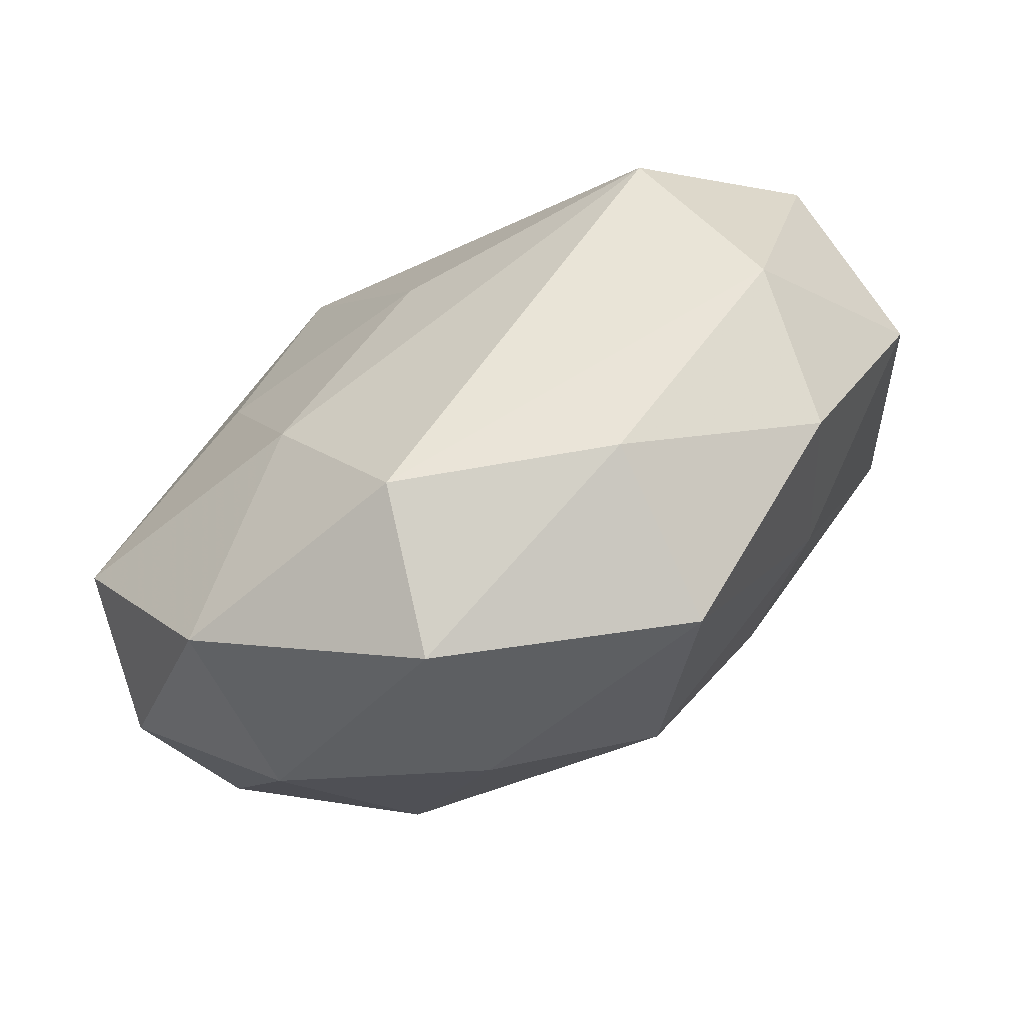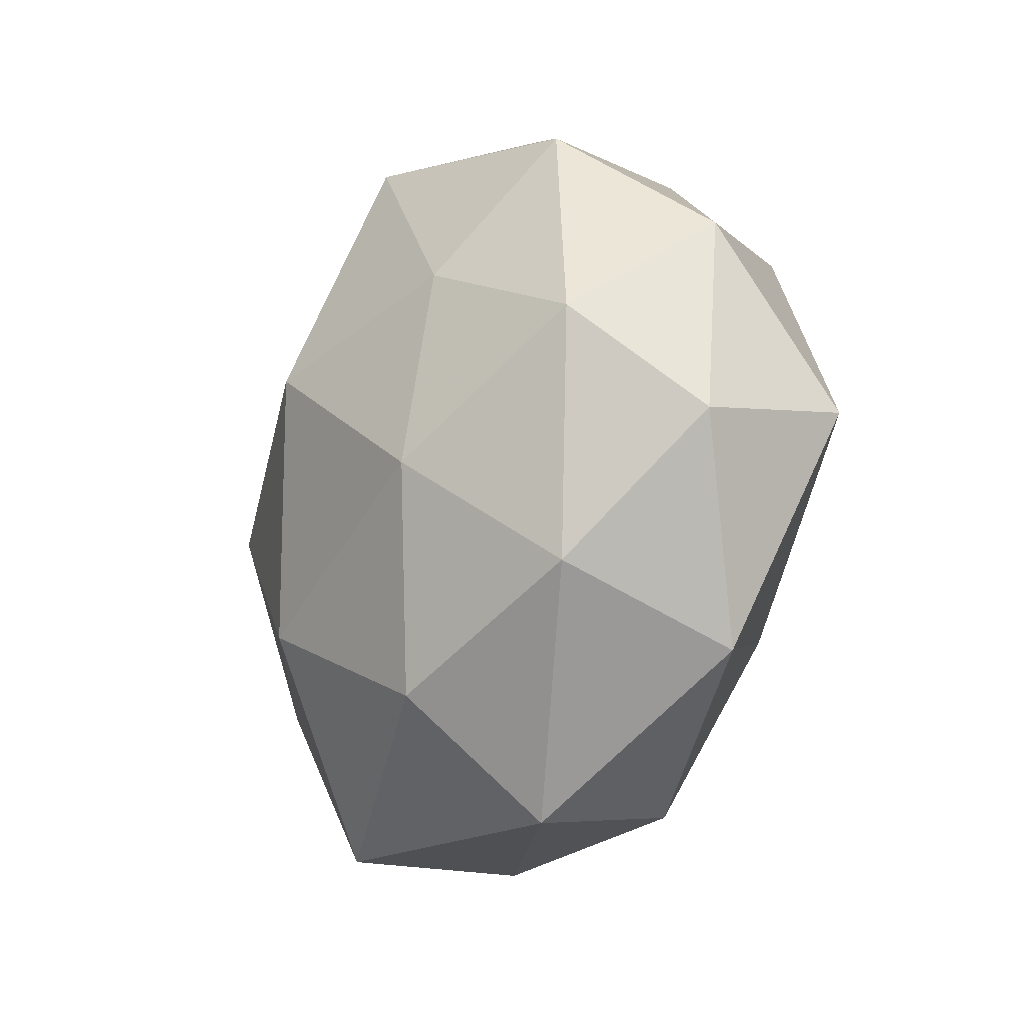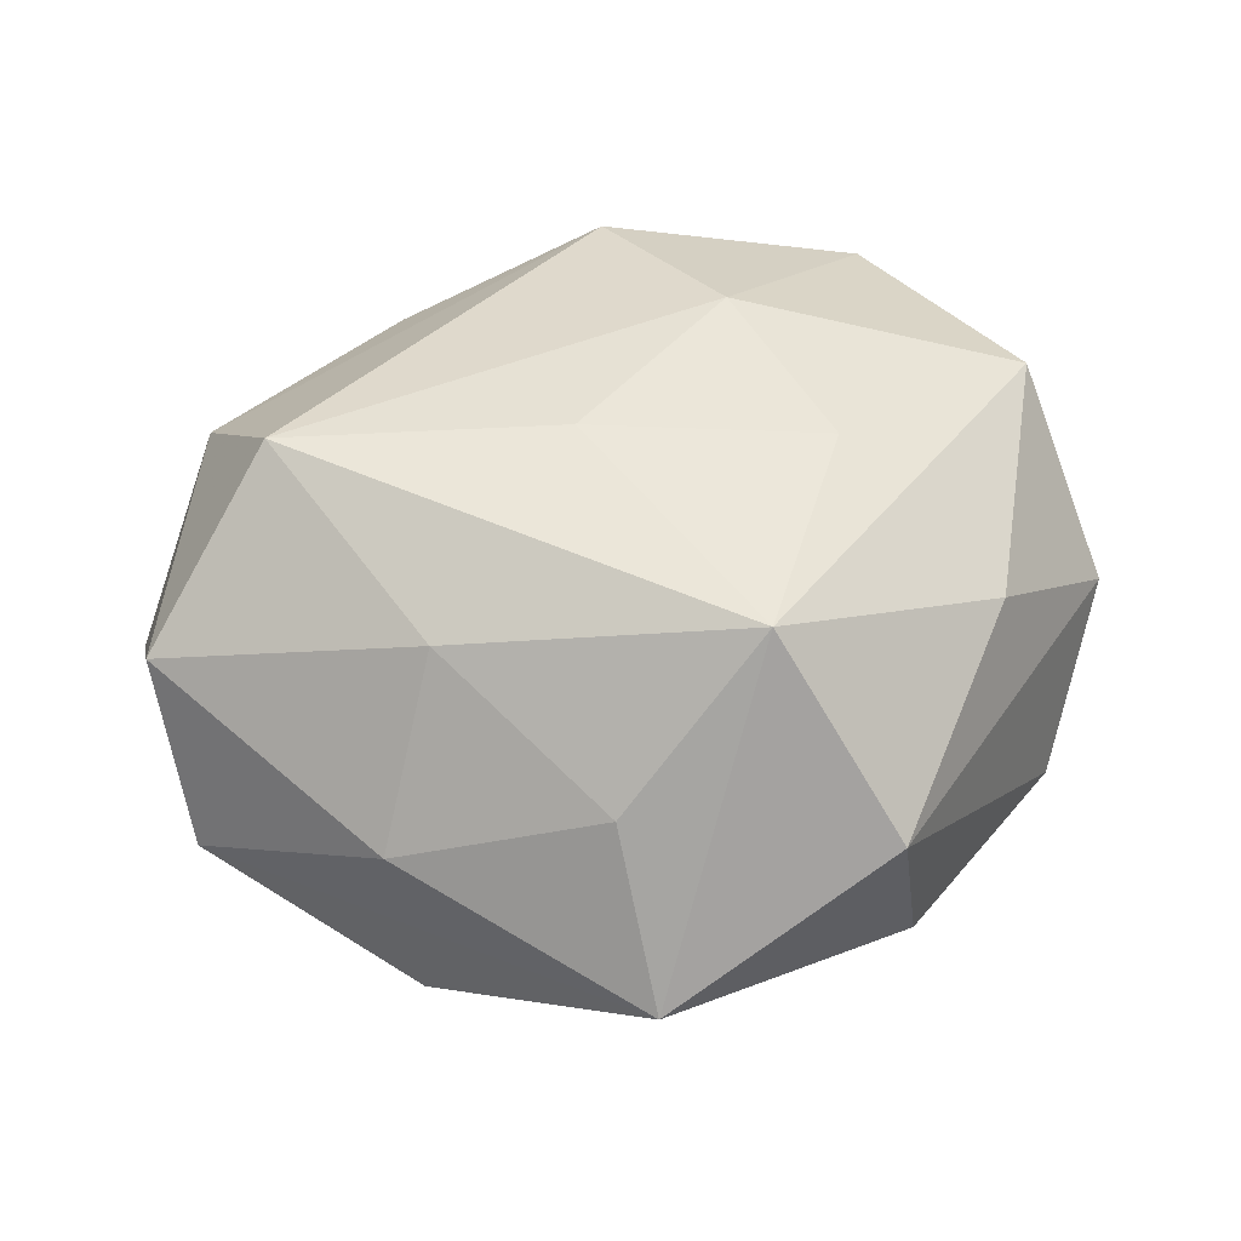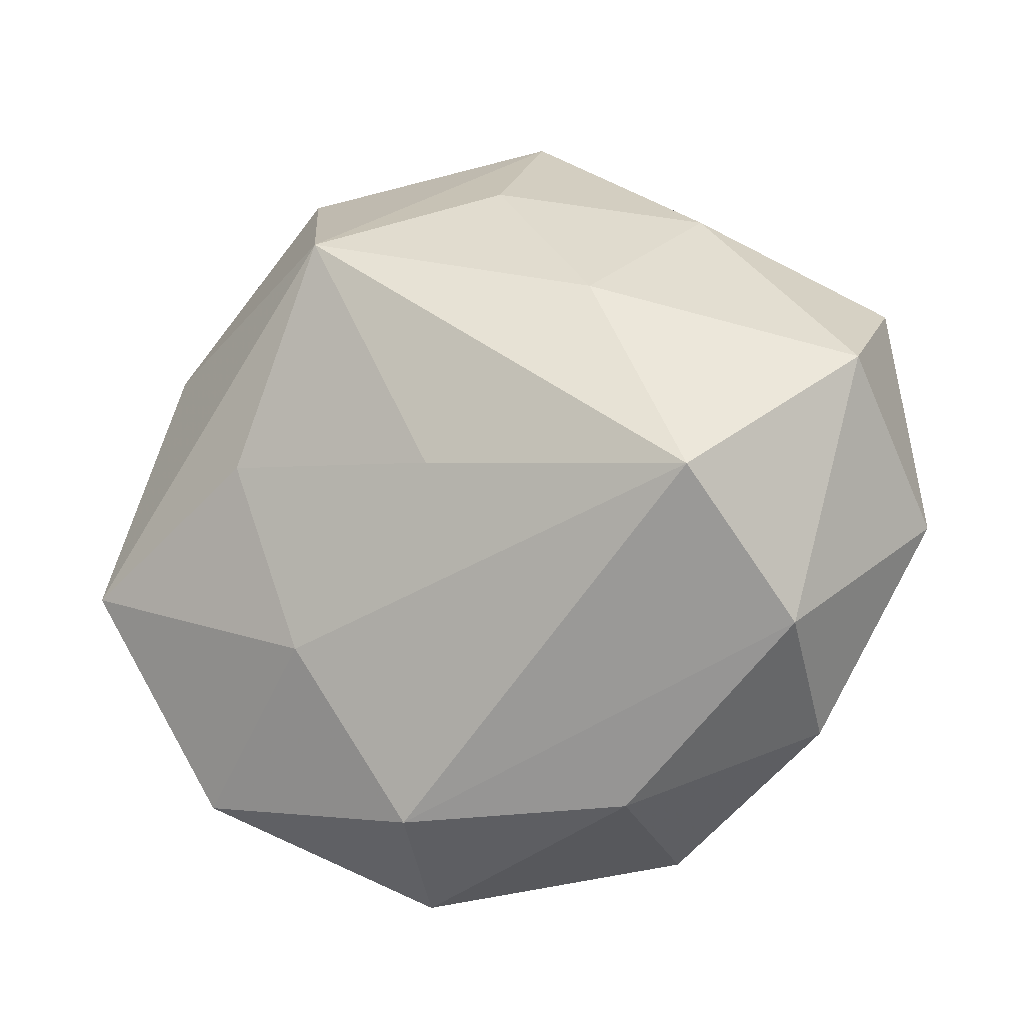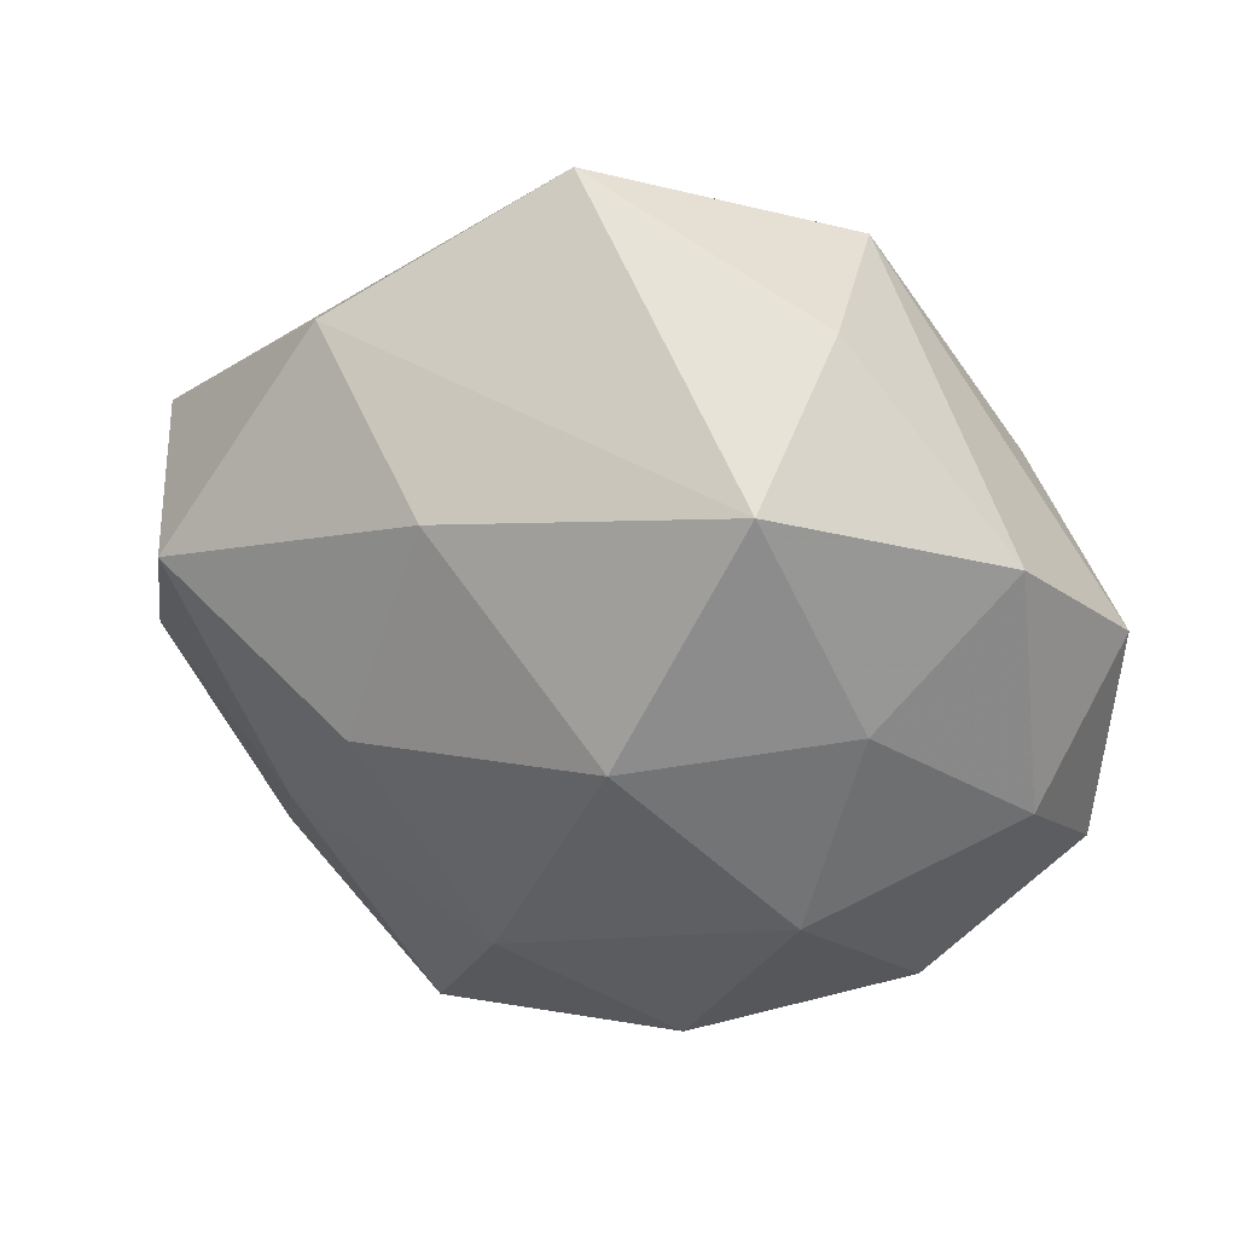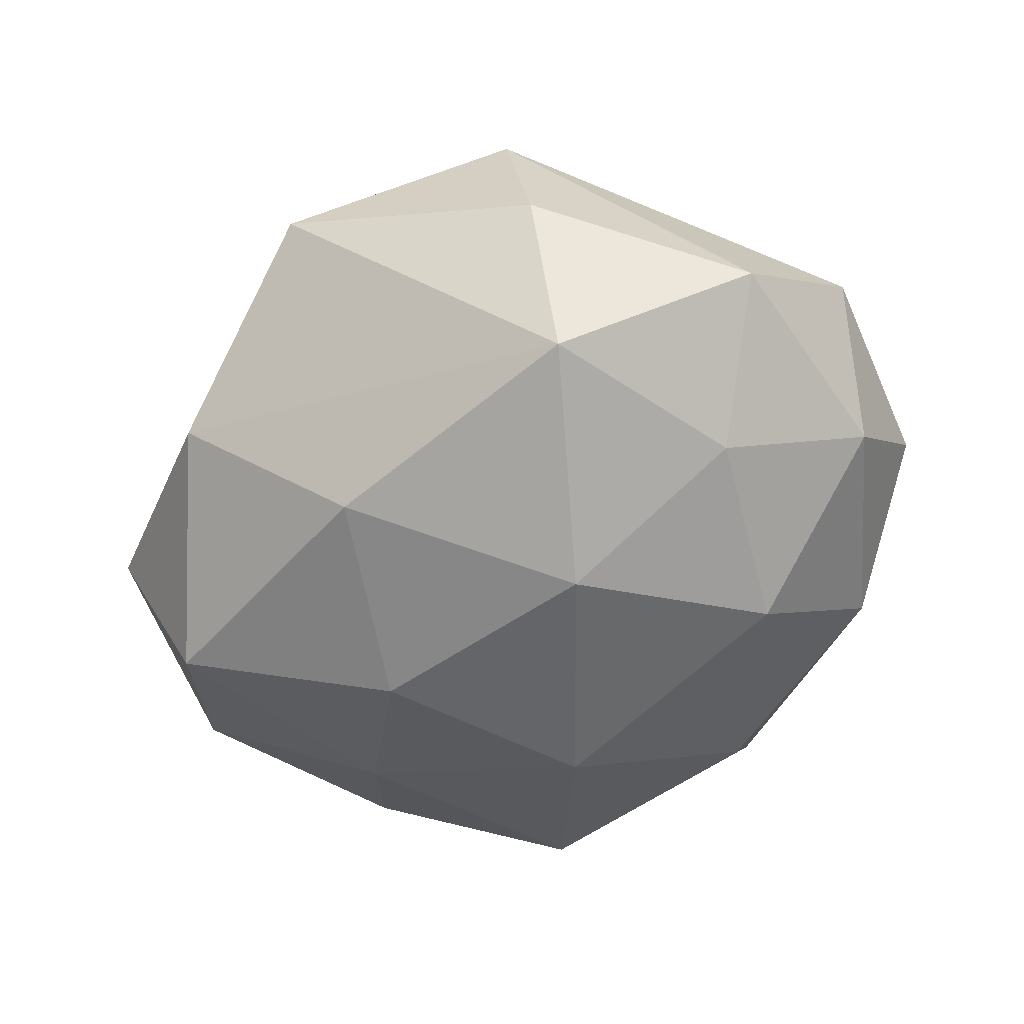
<metadata>
{"format":"obj","ext":"obj","renderer":"f3d","projection":"perspective","resolution":1024,"background":"white","views":[{"elev":-79.1,"azim":30.8,"up":"+Y"},{"elev":-34.1,"azim":-111.1,"up":"+Y"},{"elev":56.6,"azim":169.4,"up":"+Z"},{"elev":-19.8,"azim":25.7,"up":"+Y"},{"elev":31.4,"azim":-160.2,"up":"+Y"},{"elev":-60.8,"azim":-151.6,"up":"+Z"}]}
</metadata>
<code>
v 0.003182 -0.002678 0.02069
v -0.008947 -0.02553 -0.01292
v -0.01422 0.02879 0.009114
v -0.0105 -0.01521 0.01693
v -0.007273 -0.03344 -0.001154
v -0.0252 0.01219 0.01272
v -0.01613 0.02798 -0.004935
v -0.02452 -0.02097 -0.00628
v 0.0367 -0.005737 -0.003151
v -0.01478 0.02092 -0.01791
v -0.03432 -0.01165 0.001559
v -0.01533 0.000429 0.01915
v 0.005344 0.02453 0.01179
v 0.0115 -0.02979 -0.01004
v 0.002725 -0.01534 -0.02012
v -0.003486 -0.02897 0.01105
v 0.01963 0.0246 -0.008093
v 0.02492 -0.006078 0.01992
v 0.02683 -0.02175 -0.003078
v -0.006949 0.003192 -0.02344
v -0.01849 -0.01092 -0.01696
v -0.0319 -0.007267 0.0139
v 0.03443 0.01308 -0.002274
v 0.03569 0.004443 0.01017
v 0.02955 0.007709 -0.01486
v -0.02355 -0.02515 0.007811
v 0.02123 0.02115 0.005742
v 0.004141 0.03441 0.0006465
v 0.01284 -0.0002281 -0.02076
v -0.03565 0.005298 0.002299
v 0.01591 0.01158 0.0171
v -0.03224 -0.003446 -0.008822
v 0.007833 0.01646 -0.01861
v -0.02228 0.004922 -0.01597
v 0.02154 -0.01177 -0.01303
v 0.01294 -0.0279 0.00443
v 0.02914 -0.01602 0.008749
v -0.0302 0.01509 -0.008635
v -0.006582 0.01769 0.02233
f 37 18 16
f 16 18 4
f 8 5 26
f 26 5 16
f 16 4 26
f 26 4 22
f 7 38 3
f 3 38 30
f 19 37 36
f 36 37 16
f 16 5 36
f 18 37 24
f 6 39 3
f 22 39 6
f 3 30 6
f 6 30 22
f 18 39 1
f 1 4 18
f 12 39 22
f 22 4 12
f 12 1 39
f 4 1 12
f 2 5 8
f 21 2 8
f 15 2 21
f 8 26 11
f 11 26 22
f 22 30 11
f 28 7 3
f 28 13 27
f 3 39 28
f 39 13 28
f 9 37 19
f 9 24 37
f 31 13 39
f 31 39 18
f 18 24 31
f 31 24 27
f 27 13 31
f 14 2 15
f 5 2 14
f 19 36 14
f 14 36 5
f 15 21 20
f 27 24 23
f 23 28 27
f 24 9 23
f 23 9 25
f 32 30 38
f 32 11 30
f 32 21 8
f 8 11 32
f 35 14 15
f 19 14 35
f 35 9 19
f 25 9 35
f 33 20 10
f 38 7 10
f 7 28 10
f 15 20 29
f 29 35 15
f 25 35 29
f 33 25 29
f 29 20 33
f 17 23 25
f 28 23 17
f 17 25 33
f 33 10 17
f 17 10 28
f 34 20 21
f 21 32 34
f 34 10 20
f 34 32 38
f 38 10 34

</code>
